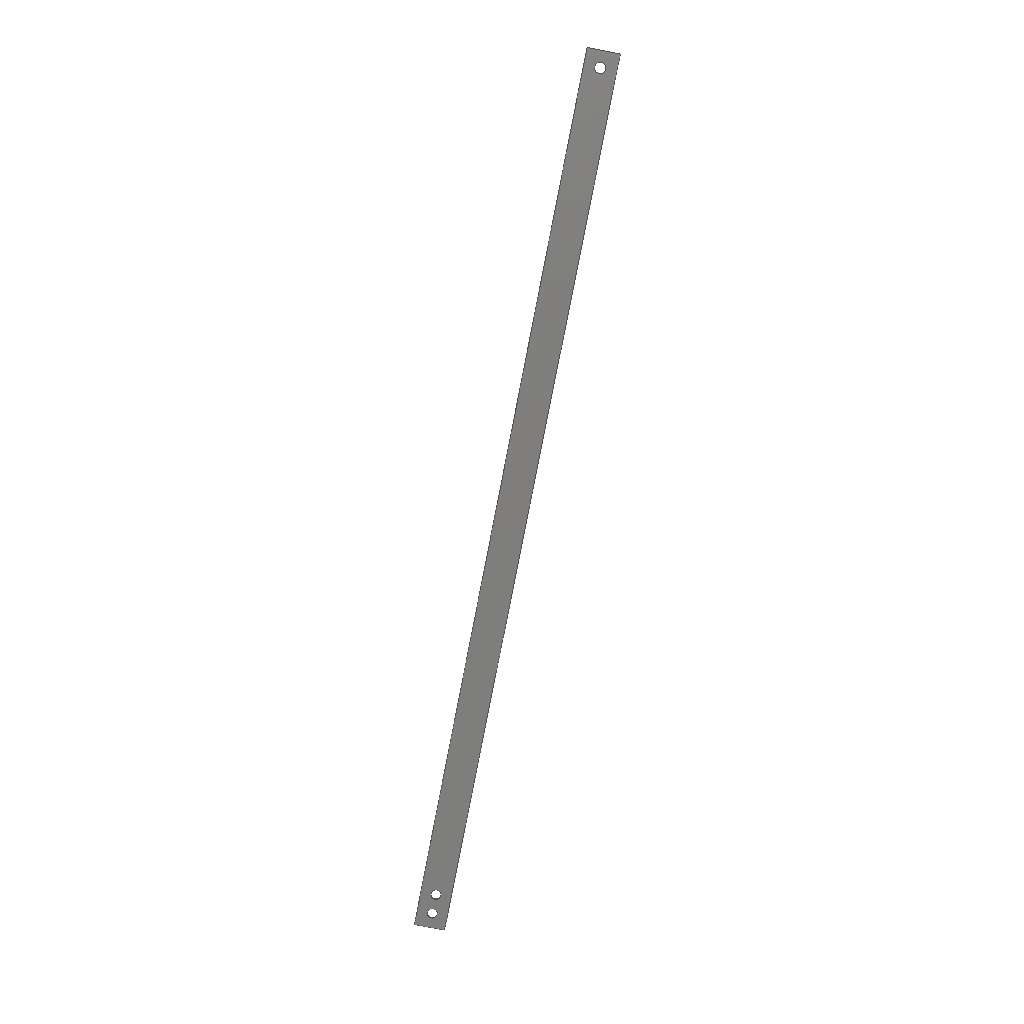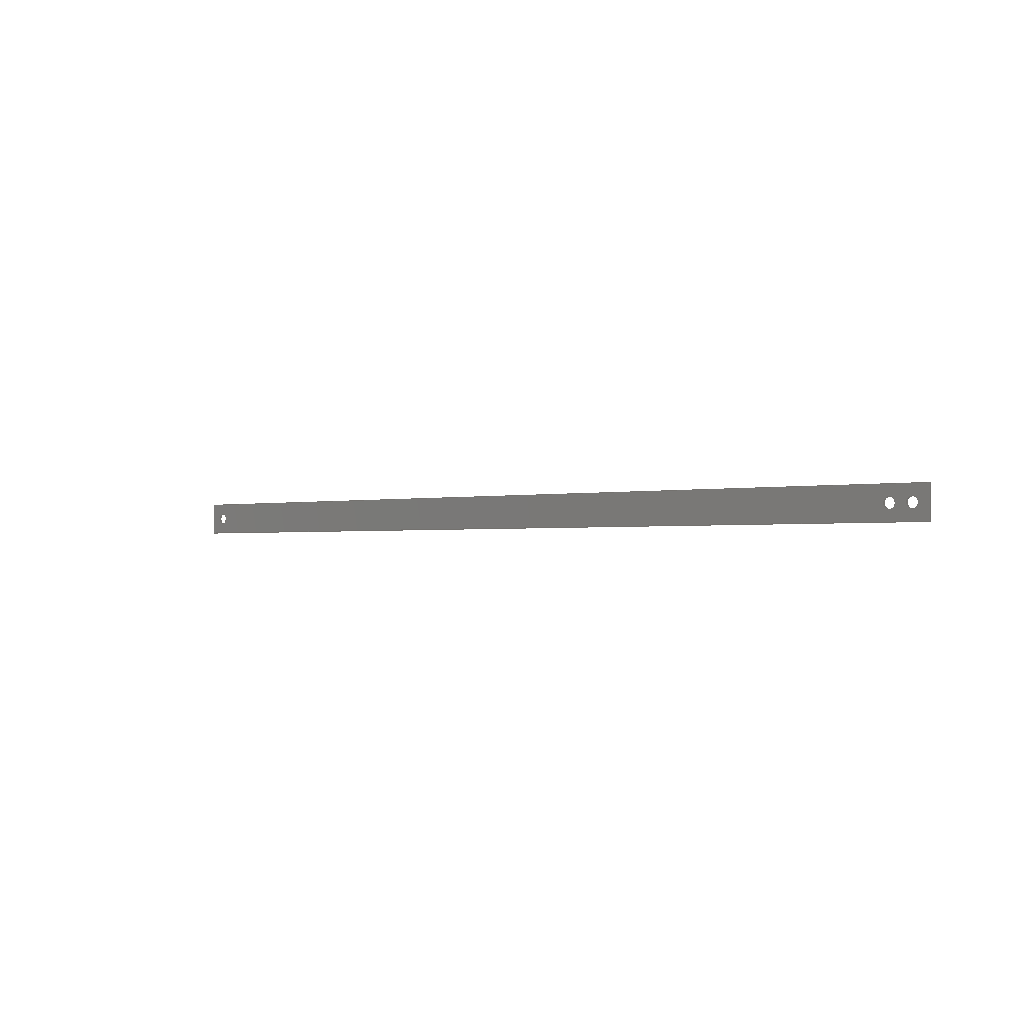
<metadata>
{"format":"iges","ext":"igs","renderer":"f3d","projection":"perspective","resolution":1024,"background":"white","views":[{"elev":-78.0,"azim":79.0,"up":"+Y"},{"elev":-1.6,"azim":-139.2,"up":"+Z"}]}
</metadata>
<code>
START RECORD GO HERE.
1H,,1H;,14Hdipole antenna,18Hdipole antenna.igs,44HDASSAULT SYSTEMES CAT
IA V5 R20 - www0.3ds.com,27HCATIA Version 5 Release 20 ,32,75,6,75,15,14H
dipole antenna,1,2,2HMM,1000,1,15H2.014e+07,0.001,1e+04,5Har
tur,13Hartur-Windows,11,0,15H2.014e+07,;
     314       1       0       0       0       0       0       000000201
     314       0       0       1       0                               0
     110       2       0       0       0       0       0       001010001
     110       0       0       1       0                               0
     110       3       0       0       0       0       0       001010001
     110       0       0       1       0                               0
     120       4       0       0       0       0       0       001010001
     120       0      -1       1       0                               0
     110       5       0       0       0       0       0       001010001
     110       0       0       1       0                               0
     124       6       0       0       0       0       0       001020201
     124       0       0       1       0                               0
     100       7       0       0       0       0      11       001010001
     100       0       0       1       0                               0
     110       8       0       0       0       0       0       001010001
     110       0       0       1       0                               0
     124       9       0       0       0       0       0       001020201
     124       0       0       1       0                               0
     100      10       0       0       0       0      17       001010001
     100       0       0       1       0                               0
     102      11       0       0       0       0       0       001010001
     102       0       0       1       0                               0
     142      12       0       0       0       0       0       001010001
     142       0       0       1       0                               0
     144      13       0       0   10000       0       0       000000000
     144       0      -1       1       0                PartBody       0
     110      14       0       0       0       0       0       001010001
     110       0       0       1       0                               0
     110      15       0       0       0       0       0       001010001
     110       0       0       1       0                               0
     120      16       0       0       0       0       0       001010001
     120       0      -1       1       0                               0
     110      17       0       0       0       0       0       001010001
     110       0       0       1       0                               0
     124      18       0       0       0       0       0       001020201
     124       0       0       1       0                               0
     100      19       0       0       0       0      35       001010001
     100       0       0       1       0                               0
     110      20       0       0       0       0       0       001010001
     110       0       0       1       0                               0
     124      21       0       0       0       0       0       001020201
     124       0       0       1       0                               0
     100      22       0       0       0       0      41       001010001
     100       0       0       1       0                               0
     102      23       0       0       0       0       0       001010001
     102       0       0       1       0                               0
     142      24       0       0       0       0       0       001010001
     142       0       0       1       0                               0
     144      25       0       0   10000       0       0       000000000
     144       0      -1       1       0                PartBody       0
     108      26       0       0       0       0       0       001010001
     108       0      -1       1       0                               0
     110      27       0       0       0       0       0       001010001
     110       0       0       1       0                               0
     110      28       0       0       0       0       0       001010001
     110       0       0       1       0                               0
     110      29       0       0       0       0       0       001010001
     110       0       0       1       0                               0
     110      30       0       0       0       0       0       001010001
     110       0       0       1       0                               0
     102      31       0       0       0       0       0       001010001
     102       0       0       1       0                               0
     142      32       0       0       0       0       0       001010001
     142       0       0       1       0                               0
     124      33       0       0       0       0       0       001020201
     124       0       0       1       0                               0
     100      34       0       0       0       0      65       001010001
     100       0       0       1       0                               0
     124      35       0       0       0       0       0       001020201
     124       0       0       1       0                               0
     100      36       0       0       0       0      69       001010001
     100       0       0       1       0                               0
     102      37       0       0       0       0       0       001010001
     102       0       0       1       0                               0
     142      38       0       0       0       0       0       001010001
     142       0       0       1       0                               0
     124      39       0       0       0       0       0       001020201
     124       0       0       1       0                               0
     100      40       0       0       0       0      77       001010001
     100       0       0       1       0                               0
     124      41       0       0       0       0       0       001020201
     124       0       0       1       0                               0
     100      42       0       0       0       0      81       001010001
     100       0       0       1       0                               0
     102      43       0       0       0       0       0       001010001
     102       0       0       1       0                               0
     142      44       0       0       0       0       0       001010001
     142       0       0       1       0                               0
     124      45       0       0       0       0       0       001020201
     124       0       0       1       0                               0
     100      46       0       0       0       0      89       001010001
     100       0       0       1       0                               0
     124      47       0       0       0       0       0       001020201
     124       0       0       1       0                               0
     100      48       0       0       0       0      93       001010001
     100       0       0       1       0                               0
     102      49       0       0       0       0       0       001010001
     102       0       0       1       0                               0
     142      50       0       0       0       0       0       001010001
     142       0       0       1       0                               0
     144      51       0       0   10000       0       0       000000000
     144       0      -1       1       0                PartBody       0
     108      52       0       0       0       0       0       001010001
     108       0      -1       1       0                               0
     110      53       0       0       0       0       0       001010001
     110       0       0       1       0                               0
     110      54       0       0       0       0       0       001010001
     110       0       0       1       0                               0
     110      55       0       0       0       0       0       001010001
     110       0       0       1       0                               0
     110      56       0       0       0       0       0       001010001
     110       0       0       1       0                               0
     102      57       0       0       0       0       0       001010001
     102       0       0       1       0                               0
     142      58       0       0       0       0       0       001010001
     142       0       0       1       0                               0
     124      59       0       0       0       0       0       001020201
     124       0       0       1       0                               0
     100      60       0       0       0       0     117       001010001
     100       0       0       1       0                               0
     124      61       0       0       0       0       0       001020201
     124       0       0       1       0                               0
     100      62       0       0       0       0     121       001010001
     100       0       0       1       0                               0
     102      63       0       0       0       0       0       001010001
     102       0       0       1       0                               0
     142      64       0       0       0       0       0       001010001
     142       0       0       1       0                               0
     124      65       0       0       0       0       0       001020201
     124       0       0       1       0                               0
     100      66       0       0       0       0     129       001010001
     100       0       0       1       0                               0
     124      67       0       0       0       0       0       001020201
     124       0       0       1       0                               0
     100      68       0       0       0       0     133       001010001
     100       0       0       1       0                               0
     102      69       0       0       0       0       0       001010001
     102       0       0       1       0                               0
     142      70       0       0       0       0       0       001010001
     142       0       0       1       0                               0
     124      71       0       0       0       0       0       001020201
     124       0       0       1       0                               0
     100      72       0       0       0       0     141       001010001
     100       0       0       1       0                               0
     124      73       0       0       0       0       0       001020201
     124       0       0       1       0                               0
     100      74       0       0       0       0     145       001010001
     100       0       0       1       0                               0
     102      75       0       0       0       0       0       001010001
     102       0       0       1       0                               0
     142      76       0       0       0       0       0       001010001
     142       0       0       1       0                               0
     144      77       0       0   10000       0       0       000000000
     144       0      -1       1       0                PartBody       0
     108      78       0       0       0       0       0       001010001
     108       0      -1       1       0                               0
     110      79       0       0       0       0       0       001010001
     110       0       0       1       0                               0
     110      80       0       0       0       0       0       001010001
     110       0       0       1       0                               0
     110      81       0       0       0       0       0       001010001
     110       0       0       1       0                               0
     110      82       0       0       0       0       0       001010001
     110       0       0       1       0                               0
     102      83       0       0       0       0       0       001010001
     102       0       0       1       0                               0
     142      84       0       0       0       0       0       001010001
     142       0       0       1       0                               0
     144      85       0       0   10000       0       0       000000000
     144       0      -1       1       0                PartBody       0
     108      86       0       0       0       0       0       001010001
     108       0      -1       1       0                               0
     110      87       0       0       0       0       0       001010001
     110       0       0       1       0                               0
     110      88       0       0       0       0       0       001010001
     110       0       0       1       0                               0
     110      89       0       0       0       0       0       001010001
     110       0       0       1       0                               0
     110      90       0       0       0       0       0       001010001
     110       0       0       1       0                               0
     102      91       0       0       0       0       0       001010001
     102       0       0       1       0                               0
     142      92       0       0       0       0       0       001010001
     142       0       0       1       0                               0
     144      93       0       0   10000       0       0       000000000
     144       0      -1       1       0                PartBody       0
     108      94       0       0       0       0       0       001010001
     108       0      -1       1       0                               0
     110      95       0       0       0       0       0       001010001
     110       0       0       1       0                               0
     110      96       0       0       0       0       0       001010001
     110       0       0       1       0                               0
     110      97       0       0       0       0       0       001010001
     110       0       0       1       0                               0
     110      98       0       0       0       0       0       001010001
     110       0       0       1       0                               0
     102      99       0       0       0       0       0       001010001
     102       0       0       1       0                               0
     142     100       0       0       0       0       0       001010001
     142       0       0       1       0                               0
     144     101       0       0   10000       0       0       000000000
     144       0      -1       1       0                PartBody       0
     108     102       0       0       0       0       0       001010001
     108       0      -1       1       0                               0
     110     103       0       0       0       0       0       001010001
     110       0       0       1       0                               0
     110     104       0       0       0       0       0       001010001
     110       0       0       1       0                               0
     110     105       0       0       0       0       0       001010001
     110       0       0       1       0                               0
     110     106       0       0       0       0       0       001010001
     110       0       0       1       0                               0
     102     107       0       0       0       0       0       001010001
     102       0       0       1       0                               0
     142     108       0       0       0       0       0       001010001
     142       0       0       1       0                               0
     144     109       0       0   10000       0       0       000000000
     144       0      -1       1       0                PartBody       0
     110     110       0       0       0       0       0       001010001
     110       0       0       1       0                               0
     110     111       0       0       0       0       0       001010001
     110       0       0       1       0                               0
     120     112       0       0       0       0       0       001010001
     120       0      -1       1       0                               0
     110     113       0       0       0       0       0       001010001
     110       0       0       1       0                               0
     124     114       0       0       0       0       0       001020201
     124       0       0       1       0                               0
     100     115       0       0       0       0     227       001010001
     100       0       0       1       0                               0
     110     116       0       0       0       0       0       001010001
     110       0       0       1       0                               0
     124     117       0       0       0       0       0       001020201
     124       0       0       1       0                               0
     100     118       0       0       0       0     233       001010001
     100       0       0       1       0                               0
     102     119       0       0       0       0       0       001010001
     102       0       0       1       0                               0
     142     120       0       0       0       0       0       001010001
     142       0       0       1       0                               0
     144     121       0       0   10000       0       0       000000000
     144       0      -1       1       0                PartBody       0
     110     122       0       0       0       0       0       001010001
     110       0       0       1       0                               0
     110     123       0       0       0       0       0       001010001
     110       0       0       1       0                               0
     120     124       0       0       0       0       0       001010001
     120       0      -1       1       0                               0
     110     125       0       0       0       0       0       001010001
     110       0       0       1       0                               0
     124     126       0       0       0       0       0       001020201
     124       0       0       1       0                               0
     100     127       0       0       0       0     251       001010001
     100       0       0       1       0                               0
     110     128       0       0       0       0       0       001010001
     110       0       0       1       0                               0
     124     129       0       0       0       0       0       001020201
     124       0       0       1       0                               0
     100     130       0       0       0       0     257       001010001
     100       0       0       1       0                               0
     102     131       0       0       0       0       0       001010001
     102       0       0       1       0                               0
     142     132       0       0       0       0       0       001010001
     142       0       0       1       0                               0
     144     133       0       0   10000       0       0       000000000
     144       0      -1       1       0                PartBody       0
     110     134       0       0       0       0       0       001010001
     110       0       0       1       0                               0
     110     135       0       0       0       0       0       001010001
     110       0       0       1       0                               0
     120     136       0       0       0       0       0       001010001
     120       0      -1       1       0                               0
     110     137       0       0       0       0       0       001010001
     110       0       0       1       0                               0
     124     138       0       0       0       0       0       001020201
     124       0       0       1       0                               0
     100     139       0       0       0       0     275       001010001
     100       0       0       1       0                               0
     110     140       0       0       0       0       0       001010001
     110       0       0       1       0                               0
     124     141       0       0       0       0       0       001020201
     124       0       0       1       0                               0
     100     142       0       0       0       0     281       001010001
     100       0       0       1       0                               0
     102     143       0       0       0       0       0       001010001
     102       0       0       1       0                               0
     142     144       0       0       0       0       0       001010001
     142       0       0       1       0                               0
     144     145       0       0   10000       0       0       000000000
     144       0      -1       1       0                PartBody       0
     110     146       0       0       0       0       0       001010001
     110       0       0       1       0                               0
     110     147       0       0       0       0       0       001010001
     110       0       0       1       0                               0
     120     148       0       0       0       0       0       001010001
     120       0      -1       1       0                               0
     110     149       0       0       0       0       0       001010001
     110       0       0       1       0                               0
     124     150       0       0       0       0       0       001020201
     124       0       0       1       0                               0
     100     151       0       0       0       0     299       001010001
     100       0       0       1       0                               0
     110     152       0       0       0       0       0       001010001
     110       0       0       1       0                               0
     124     153       0       0       0       0       0       001020201
     124       0       0       1       0                               0
     100     154       0       0       0       0     305       001010001
     100       0       0       1       0                               0
     102     155       0       0       0       0       0       001010001
     102       0       0       1       0                               0
     142     156       0       0       0       0       0       001010001
     142       0       0       1       0                               0
     144     157       0       0   10000       0       0       000000000
     144       0      -1       1       0                PartBody       0
314,100,50.2,0,5HColor,0,0;                                 1
110,167,-0.4,0,167,0.6,0,0,0;                                  3
110,168,-0.1,0,168,0.1,0,0,0;                                  5
120,3,5,0,6.283,0,0;                                           7
110,166,-0.1,0,166,0.1,0,0,0;                                  9
124,-1,0,0,167,0,0,-1,0.1,0,-1,0,0,0,0;         11
100,0,0,0,1,0,-1,0,0,0;                                 13
110,168,0.1,0,168,-0.1,0,0,0;                                 15
124,1,0,0,167,0,0,1,-0.1,0,-1,0,0,0,0;          17
100,0,0,0,1,0,-1,0,0,0;                                 19
102,4,9,13,15,19,0,0;                                                 21
142,0,7,0,21,2,0,0;                                                   23
144,7,1,0,23,0,0;                                                     25
110,167,-0.4,0,167,0.6,0,0,0;                                 27
110,166,-0.1,0,166,0.1,0,0,0;                                 29
120,27,29,0,6.283,0,0;                                        31
110,168,-0.1,0,168,0.1,0,0,0;                                 33
124,1,0,0,167,0,0,-1,0.1,0,1,0,0,0,0;           35
100,0,0,0,1,0,-1,0,0,0;                                 37
110,166,0.1,0,166,-0.1,0,0,0;                                 39
124,-1,0,0,167,0,0,1,-0.1,0,1,0,0,0,0;          41
100,0,0,0,1,0,-1,0,0,0;                                 43
102,4,33,37,39,43,0,0;                                                45
142,0,31,0,45,2,0,0;                                                  47
144,31,1,0,47,0,0;                                                    49
108,0,1,0,0.1,0,0,0.1,-3,1,0,0;                           51
110,170,0.1,-3,170,0.1,3,0,0;                                 53
110,170,0.1,3,0,0.1,3,0,0;                                    55
110,0,0.1,3,0,0.1,-3,0,0;                                     57
110,0,0.1,-3,170,0.1,-3,0,0;                                  59
102,4,53,55,57,59,0,0;                                                61
142,0,51,0,61,2,0,0;                                                  63
124,1,0,0,3,0,0,1,0.1,0,-1,0,0,0,0;             65
100,0,0,0,1,0,-1,0,0,0;                                 67
124,-1,0,0,3,0,0,1,0.1,0,1,0,0,0,0;             69
100,0,0,0,1,0,-1,0,0,0;                                 71
102,2,67,71,0,0;                                                      73
142,0,51,0,73,2,0,0;                                                  75
124,1,0,0,7,0,0,1,0.1,0,-1,0,0,0,0;             77
100,0,0,0,1,0,-1,0,0,0;                                 79
124,-1,0,0,7,0,0,1,0.1,0,1,0,0,0,0;             81
100,0,0,0,1,0,-1,0,0,0;                                 83
102,2,79,83,0,0;                                                      85
142,0,51,0,85,2,0,0;                                                  87
124,1,0,0,167,0,0,1,0.1,0,-1,0,0,0,0;           89
100,0,0,0,1,0,-1,0,0,0;                                 91
124,-1,0,0,167,0,0,1,0.1,0,1,0,0,0,0;           93
100,0,0,0,1,0,-1,0,0,0;                                 95
102,2,91,95,0,0;                                                      97
142,0,51,0,97,2,0,0;                                                  99
144,51,1,3,63,75,87,99,0,0;                                          101
108,0,-1,0,0.1,0,0,-0.1,3,1,0,0;                         103
110,170,-0.1,3,170,-0.1,-3,0,0;                              105
110,170,-0.1,-3,0,-0.1,-3,0,0;                               107
110,0,-0.1,-3,0,-0.1,3,0,0;                                  109
110,0,-0.1,3,170,-0.1,3,0,0;                                 111
102,4,105,107,109,111,0,0;                                           113
142,0,103,0,113,2,0,0;                                               115
124,-1,0,0,3,0,0,-1,-0.1,0,-1,0,0,0,0;         117
100,0,0,0,1,0,-1,0,0,0;                                119
124,1,0,0,3,0,0,-1,-0.1,0,1,0,0,0,0;           121
100,0,0,0,1,0,-1,0,0,0;                                123
102,2,119,123,0,0;                                                   125
142,0,103,0,125,2,0,0;                                               127
124,-1,0,0,7,0,0,-1,-0.1,0,-1,0,0,0,0;         129
100,0,0,0,1,0,-1,0,0,0;                                131
124,1,0,0,7,0,0,-1,-0.1,0,1,0,0,0,0;           133
100,0,0,0,1,0,-1,0,0,0;                                135
102,2,131,135,0,0;                                                   137
142,0,103,0,137,2,0,0;                                               139
124,-1,0,0,167,0,0,-1,-0.1,0,-1,0,0,0,0;       141
100,0,0,0,1,0,-1,0,0,0;                                143
124,1,0,0,167,0,0,-1,-0.1,0,1,0,0,0,0;         145
100,0,0,0,1,0,-1,0,0,0;                                147
102,2,143,147,0,0;                                                   149
142,0,103,0,149,2,0,0;                                               151
144,103,1,3,115,127,139,151,0,0;                                     153
108,1,0,0,170,0,170,0,0,1,0,0;                       155
110,170,-0.1,3,170,0.1,3,0,0;                                157
110,170,0.1,3,170,0.1,-3,0,0;                                159
110,170,0.1,-3,170,-0.1,-3,0,0;                              161
110,170,-0.1,-3,170,-0.1,3,0,0;                              163
102,4,157,159,161,163,0,0;                                           165
142,0,155,0,165,2,0,0;                                               167
144,155,1,0,167,0,0;                                                 169
108,1,0,0,0,0,0,0,0,1,0,0;                           171
110,0,-0.1,3,0,-0.1,-3,0,0;                                  173
110,0,-0.1,-3,0,0.1,-3,0,0;                                  175
110,0,0.1,-3,0,0.1,3,0,0;                                    177
110,0,0.1,3,0,-0.1,3,0,0;                                    179
102,4,173,175,177,179,0,0;                                           181
142,0,171,0,181,2,0,0;                                               183
144,171,1,0,183,0,0;                                                 185
108,0,0,-1,-3,0,0,-0.1,3,1,0,0;                        187
110,170,0.1,3,170,-0.1,3,0,0;                                189
110,170,-0.1,3,0,-0.1,3,0,0;                                 191
110,0,-0.1,3,0,0.1,3,0,0;                                    193
110,0,0.1,3,170,0.1,3,0,0;                                   195
102,4,189,191,193,195,0,0;                                           197
142,0,187,0,197,2,0,0;                                               199
144,187,1,0,199,0,0;                                                 201
108,0,0,1,-3,0,0,0.1,-3,1,0,0;                         203
110,170,-0.1,-3,170,0.1,-3,0,0;                              205
110,170,0.1,-3,0,0.1,-3,0,0;                                 207
110,0,0.1,-3,0,-0.1,-3,0,0;                                  209
110,0,-0.1,-3,170,-0.1,-3,0,0;                               211
102,4,205,207,209,211,0,0;                                           213
142,0,203,0,213,2,0,0;                                               215
144,203,1,0,215,0,0;                                                 217
110,7,-0.4,0,7,0.6,0,0,0;                                    219
110,8,-0.1,0,8,0.1,0,0,0;                                    221
120,219,221,0,6.283,0,0;                                     223
110,6,-0.1,0,6,0.1,0,0,0;                                    225
124,-1,0,0,7,0,0,-1,0.1,0,-1,0,0,0,0;          227
100,0,0,0,1,0,-1,0,0,0;                                229
110,8,0.1,0,8,-0.1,0,0,0;                                    231
124,1,0,0,7,0,0,1,-0.1,0,-1,0,0,0,0;           233
100,0,0,0,1,0,-1,0,0,0;                                235
102,4,225,229,231,235,0,0;                                           237
142,0,223,0,237,2,0,0;                                               239
144,223,1,0,239,0,0;                                                 241
110,7,-0.4,0,7,0.6,0,0,0;                                    243
110,6,-0.1,0,6,0.1,0,0,0;                                    245
120,243,245,0,6.283,0,0;                                     247
110,8,-0.1,0,8,0.1,0,0,0;                                    249
124,1,0,0,7,0,0,-1,0.1,0,1,0,0,0,0;            251
100,0,0,0,1,0,-1,0,0,0;                                253
110,6,0.1,0,6,-0.1,0,0,0;                                    255
124,-1,0,0,7,0,0,1,-0.1,0,1,0,0,0,0;           257
100,0,0,0,1,0,-1,0,0,0;                                259
102,4,249,253,255,259,0,0;                                           261
142,0,247,0,261,2,0,0;                                               263
144,247,1,0,263,0,0;                                                 265
110,3,-0.4,0,3,0.6,0,0,0;                                    267
110,4,-0.1,0,4,0.1,0,0,0;                                    269
120,267,269,0,6.283,0,0;                                     271
110,2,-0.1,0,2,0.1,0,0,0;                                    273
124,-1,0,0,3,0,0,-1,0.1,0,-1,0,0,0,0;          275
100,0,0,0,1,0,-1,0,0,0;                                277
110,4,0.1,0,4,-0.1,0,0,0;                                    279
124,1,0,0,3,0,0,1,-0.1,0,-1,0,0,0,0;           281
100,0,0,0,1,0,-1,0,0,0;                                283
102,4,273,277,279,283,0,0;                                           285
142,0,271,0,285,2,0,0;                                               287
144,271,1,0,287,0,0;                                                 289
110,3,-0.4,0,3,0.6,0,0,0;                                    291
110,2,-0.1,0,2,0.1,0,0,0;                                    293
120,291,293,0,6.283,0,0;                                     295
110,4,-0.1,0,4,0.1,0,0,0;                                    297
124,1,0,0,3,0,0,-1,0.1,0,1,0,0,0,0;            299
100,0,0,0,1,0,-1,0,0,0;                                301
110,2,0.1,0,2,-0.1,0,0,0;                                    303
124,-1,0,0,3,0,0,1,-0.1,0,1,0,0,0,0;           305
100,0,0,0,1,0,-1,0,0,0;                                307
102,4,297,301,303,307,0,0;                                           309
142,0,295,0,309,2,0,0;                                               311
144,295,1,0,311,0,0;                                                 313
S      1G      4D    314P    157
</code>
